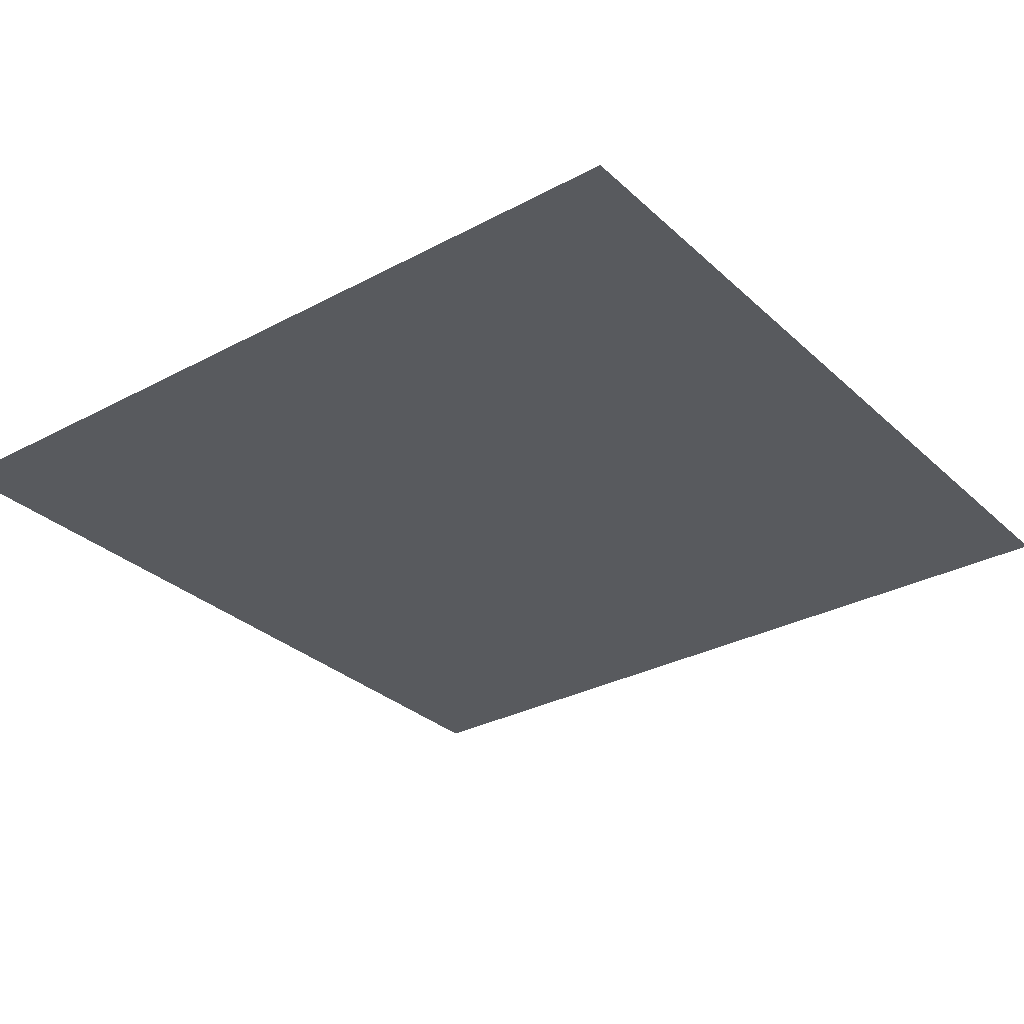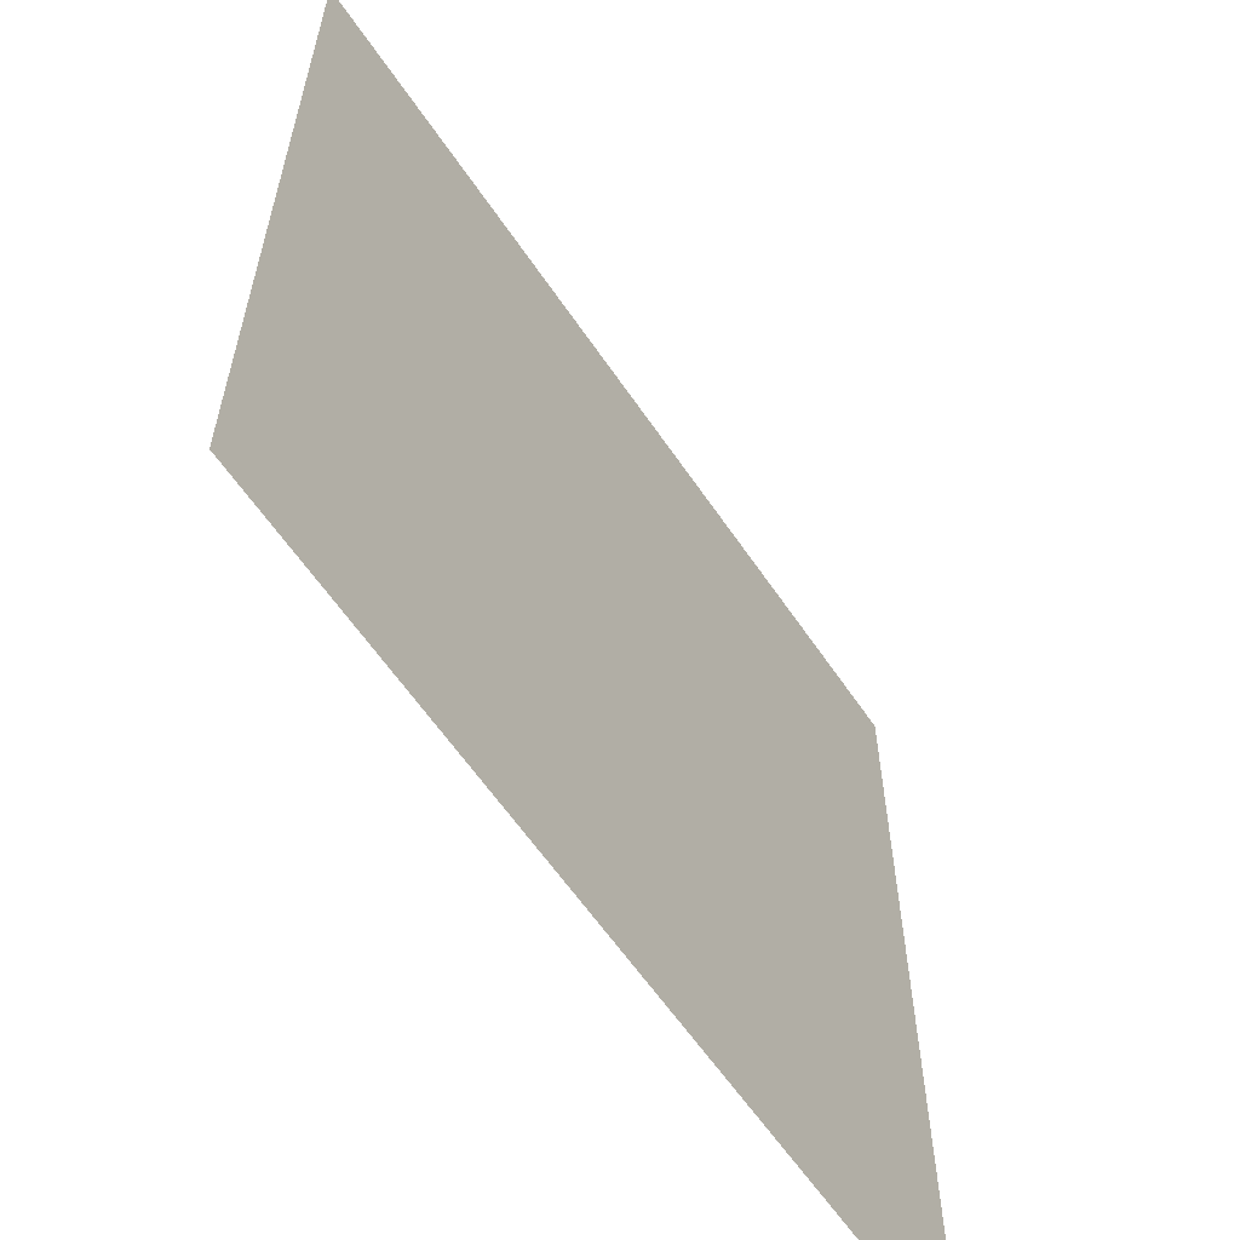
<metadata>
{"format":"obj","ext":"obj","renderer":"f3d","projection":"perspective","resolution":1024,"background":"white","views":[{"elev":-30.7,"azim":-52.4,"up":"+Y"},{"elev":-60.6,"azim":123.9,"up":"+Z"}]}
</metadata>
<code>
o Plane.001
v -10 0 10
v -10 0 8
v -8 0 8
v -9.98 0 8.02
v -9.98 0 9.98
v -8.02 0 8.02
v -8.02 0 9.98
v -10 0 6
v -9.98 0 6.02
v -9.98 0 7.98
v -8.02 0 6.02
v -8.02 0 7.98
v -8 0 6
v -9.98 0 4.02
v -9.98 0 5.98
v -8.02 0 4.02
v -8.02 0 5.98
v -10 0 4
v -10 0 2
v -9.98 0 2.02
v -9.98 0 3.98
v -8.02 0 2.02
v -8.02 0 3.98
v -8 0 2
v -10 0 0
v -9.98 0 0.02
v -9.98 0 1.98
v -8.02 0 0.02
v -8.02 0 1.98
v -9.98 0 -1.98
v -9.98 0 -0.02
v -8.02 0 -1.98
v -8.02 0 -0.02
v -10 0 -2
v -8 0 -2
v -9.98 0 -3.98
v -9.98 0 -2.02
v -8.02 0 -3.98
v -8.02 0 -2.02
v -10 0 -4
v -8 0 -4
v -8 0 -6
v -9.98 0 -5.98
v -9.98 0 -4.02
v -8.02 0 -5.98
v -8.02 0 -4.02
v -10 0 -6
v -10 0 -8
v -9.98 0 -7.98
v -9.98 0 -6.02
v -8.02 0 -7.98
v -8.02 0 -6.02
v -8 0 -8
v -10 0 -10
v -8 0 -10
v -9.98 0 -9.98
v -9.98 0 -8.02
v -8.02 0 -9.98
v -8.02 0 -8.02
v -8 0 10
v -7.98 0 8.02
v -7.98 0 9.98
v -6.02 0 8.02
v -6.02 0 9.98
v -7.98 0 6.02
v -7.98 0 7.98
v -6.02 0 6.02
v -6.02 0 7.98
v -6 0 6
v -8 0 4
v -7.98 0 4.02
v -7.98 0 5.98
v -6.02 0 4.02
v -6.02 0 5.98
v -6 0 4
v -7.98 0 2.02
v -7.98 0 3.98
v -6.02 0 2.02
v -6.02 0 3.98
v -6 0 2
v -8 0 0
v -7.98 0 0.02
v -7.98 0 1.98
v -6.02 0 0.02
v -6.02 0 1.98
v -7.98 0 -1.98
v -7.98 0 -0.02
v -6.02 0 -1.98
v -6.02 0 -0.02
v -6 0 -2
v -7.98 0 -3.98
v -7.98 0 -2.02
v -6.02 0 -3.98
v -6.02 0 -2.02
v -6 0 -4
v -6 0 -6
v -7.98 0 -5.98
v -7.98 0 -4.02
v -6.02 0 -5.98
v -6.02 0 -4.02
v -7.98 0 -7.98
v -7.98 0 -6.02
v -6.02 0 -7.98
v -6.02 0 -6.02
v -6 0 -10
v -7.98 0 -9.98
v -7.98 0 -8.02
v -6.02 0 -9.98
v -6.02 0 -8.02
v -6 0 10
v -6 0 8
v -4 0 8
v -5.98 0 8.02
v -5.98 0 9.98
v -4.02 0 8.02
v -4.02 0 9.98
v -5.98 0 6.02
v -5.98 0 7.98
v -4.02 0 6.02
v -4.02 0 7.98
v -4 0 6
v -5.98 0 4.02
v -5.98 0 5.98
v -4.02 0 4.02
v -4.02 0 5.98
v -4 0 2
v -5.98 0 2.02
v -5.98 0 3.98
v -4.02 0 2.02
v -4.02 0 3.98
v -5.98 0 0.02
v -5.98 0 1.98
v -4.02 0 0.02
v -4.02 0 1.98
v -6 0 0
v -4 0 0
v -4 0 -2
v -5.98 0 -1.98
v -5.98 0 -0.02
v -4.02 0 -1.98
v -4.02 0 -0.02
v -5.98 0 -3.98
v -5.98 0 -2.02
v -4.02 0 -3.98
v -4.02 0 -2.02
v -5.98 0 -5.98
v -5.98 0 -4.02
v -4.02 0 -5.98
v -4.02 0 -4.02
v -6 0 -8
v -5.98 0 -7.98
v -5.98 0 -6.02
v -4.02 0 -7.98
v -4.02 0 -6.02
v -5.98 0 -9.98
v -5.98 0 -8.02
v -4.02 0 -9.98
v -4.02 0 -8.02
v -4 0 10
v -3.98 0 8.02
v -3.98 0 9.98
v -2.02 0 8.02
v -2.02 0 9.98
v -3.98 0 6.02
v -3.98 0 7.98
v -2.02 0 6.02
v -2.02 0 7.98
v -3.98 0 4.02
v -3.98 0 5.98
v -2.02 0 4.02
v -2.02 0 5.98
v -4 0 4
v -3.98 0 2.02
v -3.98 0 3.98
v -2.02 0 2.02
v -2.02 0 3.98
v -2 0 2
v -2 0 0
v -3.98 0 0.02
v -3.98 0 1.98
v -2.02 0 0.02
v -2.02 0 1.98
v -3.98 0 -1.98
v -3.98 0 -0.02
v -2.02 0 -1.98
v -2.02 0 -0.02
v -2 0 -2
v -4 0 -4
v -3.98 0 -3.98
v -3.98 0 -2.02
v -2.02 0 -3.98
v -2.02 0 -2.02
v -3.98 0 -5.98
v -3.98 0 -4.02
v -2.02 0 -5.98
v -2.02 0 -4.02
v -4 0 -6
v -3.98 0 -7.98
v -3.98 0 -6.02
v -2.02 0 -7.98
v -2.02 0 -6.02
v -4 0 -8
v -4 0 -10
v -3.98 0 -9.98
v -3.98 0 -8.02
v -2.02 0 -9.98
v -2.02 0 -8.02
v -2 0 10
v -1.98 0 8.02
v -1.98 0 9.98
v -0.02 0 8.02
v -0.02 0 9.98
v -2 0 8
v -2 0 6
v -1.98 0 6.02
v -1.98 0 7.98
v -0.02 0 6.02
v -0.02 0 7.98
v -1.98 0 4.02
v -1.98 0 5.98
v -0.02 0 4.02
v -0.02 0 5.98
v -2 0 4
v -1.98 0 2.02
v -1.98 0 3.98
v -0.02 0 2.02
v -0.02 0 3.98
v -1.98 0 0.02
v -1.98 0 1.98
v -0.02 0 0.02
v -0.02 0 1.98
v -1.98 0 -1.98
v -1.98 0 -0.02
v -0.02 0 -1.98
v -0.02 0 -0.02
v -1.98 0 -3.98
v -1.98 0 -2.02
v -0.02 0 -3.98
v -0.02 0 -2.02
v -2 0 -4
v -2 0 -6
v -1.98 0 -5.98
v -1.98 0 -4.02
v -0.02 0 -5.98
v -0.02 0 -4.02
v -2 0 -8
v -1.98 0 -7.98
v -1.98 0 -6.02
v -0.02 0 -7.98
v -0.02 0 -6.02
v -2 0 -10
v -1.98 0 -9.98
v -1.98 0 -8.02
v -0.02 0 -9.98
v -0.02 0 -8.02
v 0 0 10
v 2 0 10
v 2 0 8
v 0.02 0 8.02
v 0.02 0 9.98
v 1.98 0 8.02
v 1.98 0 9.98
v 0 0 8
v 0 0 6
v 2 0 6
v 0.02 0 6.02
v 0.02 0 7.98
v 1.98 0 6.02
v 1.98 0 7.98
v 0.02 0 4.02
v 0.02 0 5.98
v 1.98 0 4.02
v 1.98 0 5.98
v 0 0 4
v 2 0 4
v 0 0 2
v 0.02 0 2.02
v 0.02 0 3.98
v 1.98 0 2.02
v 1.98 0 3.98
v 2 0 2
v 0.02 0 0.02
v 0.02 0 1.98
v 1.98 0 0.02
v 1.98 0 1.98
v 0 0 0
v 0 0 -2
v 0.02 0 -1.98
v 0.02 0 -0.02
v 1.98 0 -1.98
v 1.98 0 -0.02
v 0.02 0 -3.98
v 0.02 0 -2.02
v 1.98 0 -3.98
v 1.98 0 -2.02
v 0 0 -4
v 0.02 0 -5.98
v 0.02 0 -4.02
v 1.98 0 -5.98
v 1.98 0 -4.02
v 0 0 -6
v 2 0 -6
v 0 0 -8
v 0.02 0 -7.98
v 0.02 0 -6.02
v 1.98 0 -7.98
v 1.98 0 -6.02
v 0 0 -10
v 0.02 0 -9.98
v 0.02 0 -8.02
v 1.98 0 -9.98
v 1.98 0 -8.02
v 2.02 0 8.02
v 2.02 0 9.98
v 3.98 0 8.02
v 3.98 0 9.98
v 2.02 0 6.02
v 2.02 0 7.98
v 3.98 0 6.02
v 3.98 0 7.98
v 2.02 0 4.02
v 2.02 0 5.98
v 3.98 0 4.02
v 3.98 0 5.98
v 2.02 0 2.02
v 2.02 0 3.98
v 3.98 0 2.02
v 3.98 0 3.98
v 4 0 2
v 2 0 0
v 4 0 0
v 2.02 0 0.02
v 2.02 0 1.98
v 3.98 0 0.02
v 3.98 0 1.98
v 2.02 0 -1.98
v 2.02 0 -0.02
v 3.98 0 -1.98
v 3.98 0 -0.02
v 2 0 -2
v 2.02 0 -3.98
v 2.02 0 -2.02
v 3.98 0 -3.98
v 3.98 0 -2.02
v 2 0 -4
v 4 0 -4
v 2.02 0 -5.98
v 2.02 0 -4.02
v 3.98 0 -5.98
v 3.98 0 -4.02
v 4 0 -6
v 2 0 -8
v 2.02 0 -7.98
v 2.02 0 -6.02
v 3.98 0 -7.98
v 3.98 0 -6.02
v 2 0 -10
v 4 0 -10
v 2.02 0 -9.98
v 2.02 0 -8.02
v 3.98 0 -9.98
v 3.98 0 -8.02
v 4 0 10
v 4 0 8
v 4.02 0 8.02
v 4.02 0 9.98
v 5.98 0 8.02
v 5.98 0 9.98
v 6 0 8
v 4 0 6
v 6 0 6
v 4.02 0 6.02
v 4.02 0 7.98
v 5.98 0 6.02
v 5.98 0 7.98
v 4 0 4
v 6 0 4
v 4.02 0 4.02
v 4.02 0 5.98
v 5.98 0 4.02
v 5.98 0 5.98
v 6 0 2
v 4.02 0 2.02
v 4.02 0 3.98
v 5.98 0 2.02
v 5.98 0 3.98
v 4.02 0 0.02
v 4.02 0 1.98
v 5.98 0 0.02
v 5.98 0 1.98
v 4.02 0 -1.98
v 4.02 0 -0.02
v 5.98 0 -1.98
v 5.98 0 -0.02
v 4 0 -2
v 6 0 -4
v 4.02 0 -3.98
v 4.02 0 -2.02
v 5.98 0 -3.98
v 5.98 0 -2.02
v 4.02 0 -5.98
v 4.02 0 -4.02
v 5.98 0 -5.98
v 5.98 0 -4.02
v 4.02 0 -7.98
v 4.02 0 -6.02
v 5.98 0 -7.98
v 5.98 0 -6.02
v 4 0 -8
v 6 0 -10
v 4.02 0 -9.98
v 4.02 0 -8.02
v 5.98 0 -9.98
v 5.98 0 -8.02
v 6 0 10
v 6.02 0 8.02
v 6.02 0 9.98
v 7.98 0 8.02
v 7.98 0 9.98
v 6.02 0 6.02
v 6.02 0 7.98
v 7.98 0 6.02
v 7.98 0 7.98
v 6.02 0 4.02
v 6.02 0 5.98
v 7.98 0 4.02
v 7.98 0 5.98
v 6.02 0 2.02
v 6.02 0 3.98
v 7.98 0 2.02
v 7.98 0 3.98
v 6.02 0 0.02
v 6.02 0 1.98
v 7.98 0 0.02
v 7.98 0 1.98
v 6 0 0
v 6.02 0 -1.98
v 6.02 0 -0.02
v 7.98 0 -1.98
v 7.98 0 -0.02
v 6 0 -2
v 8 0 -4
v 6.02 0 -3.98
v 6.02 0 -2.02
v 7.98 0 -3.98
v 7.98 0 -2.02
v 6 0 -6
v 6.02 0 -5.98
v 6.02 0 -4.02
v 7.98 0 -5.98
v 7.98 0 -4.02
v 6 0 -8
v 8 0 -8
v 6.02 0 -7.98
v 6.02 0 -6.02
v 7.98 0 -7.98
v 7.98 0 -6.02
v 6.02 0 -9.98
v 6.02 0 -8.02
v 7.98 0 -9.98
v 7.98 0 -8.02
v 8 0 10
v 10 0 10
v 10 0 8
v 8.02 0 8.02
v 8.02 0 9.98
v 9.98 0 8.02
v 9.98 0 9.98
v 8 0 8
v 8 0 6
v 8.02 0 6.02
v 8.02 0 7.98
v 9.98 0 6.02
v 9.98 0 7.98
v 10 0 6
v 10 0 4
v 8.02 0 4.02
v 8.02 0 5.98
v 9.98 0 4.02
v 9.98 0 5.98
v 8 0 4
v 8 0 2
v 10 0 2
v 8.02 0 2.02
v 8.02 0 3.98
v 9.98 0 2.02
v 9.98 0 3.98
v 8.02 0 0.02
v 8.02 0 1.98
v 9.98 0 0.02
v 9.98 0 1.98
v 8 0 0
v 10 0 0
v 8.02 0 -1.98
v 8.02 0 -0.02
v 9.98 0 -1.98
v 9.98 0 -0.02
v 8 0 -2
v 10 0 -2
v 8.02 0 -3.98
v 8.02 0 -2.02
v 9.98 0 -3.98
v 9.98 0 -2.02
v 10 0 -4
v 8 0 -6
v 8.02 0 -5.98
v 8.02 0 -4.02
v 9.98 0 -5.98
v 9.98 0 -4.02
v 10 0 -6
v 10 0 -8
v 8.02 0 -7.98
v 8.02 0 -6.02
v 9.98 0 -7.98
v 9.98 0 -6.02
v 8 0 -10
v 10 0 -10
v 8.02 0 -9.98
v 8.02 0 -8.02
v 9.98 0 -9.98
v 9.98 0 -8.02
f 7 60 3 6
f 1 5 4 2
f 1 60 7 5
f 5 7 6 4
f 4 6 3 2
f 12 3 13 11
f 2 10 9 8
f 2 3 12 10
f 10 12 11 9
f 9 11 13 8
f 17 13 70 16
f 8 15 14 18
f 8 13 17 15
f 15 17 16 14
f 14 16 70 18
f 23 70 24 22
f 18 21 20 19
f 18 70 23 21
f 21 23 22 20
f 20 22 24 19
f 29 24 81 28
f 19 27 26 25
f 19 24 29 27
f 27 29 28 26
f 26 28 81 25
f 33 81 35 32
f 25 31 30 34
f 25 81 33 31
f 31 33 32 30
f 30 32 35 34
f 39 35 41 38
f 34 37 36 40
f 34 35 39 37
f 37 39 38 36
f 36 38 41 40
f 46 41 42 45
f 40 44 43 47
f 40 41 46 44
f 44 46 45 43
f 43 45 42 47
f 52 42 53 51
f 47 50 49 48
f 47 42 52 50
f 50 52 51 49
f 49 51 53 48
f 59 53 55 58
f 48 57 56 54
f 48 53 59 57
f 57 59 58 56
f 56 58 55 54
f 64 110 111 63
f 60 62 61 3
f 60 110 64 62
f 62 64 63 61
f 61 63 111 3
f 68 111 69 67
f 3 66 65 13
f 3 111 68 66
f 66 68 67 65
f 65 67 69 13
f 74 69 75 73
f 13 72 71 70
f 13 69 74 72
f 72 74 73 71
f 71 73 75 70
f 79 75 80 78
f 70 77 76 24
f 70 75 79 77
f 77 79 78 76
f 76 78 80 24
f 85 80 135 84
f 24 83 82 81
f 24 80 85 83
f 83 85 84 82
f 82 84 135 81
f 89 135 90 88
f 81 87 86 35
f 81 135 89 87
f 87 89 88 86
f 86 88 90 35
f 94 90 95 93
f 35 92 91 41
f 35 90 94 92
f 92 94 93 91
f 91 93 95 41
f 100 95 96 99
f 41 98 97 42
f 41 95 100 98
f 98 100 99 97
f 97 99 96 42
f 104 96 150 103
f 42 102 101 53
f 42 96 104 102
f 102 104 103 101
f 101 103 150 53
f 109 150 105 108
f 53 107 106 55
f 53 150 109 107
f 107 109 108 106
f 106 108 105 55
f 116 159 112 115
f 110 114 113 111
f 110 159 116 114
f 114 116 115 113
f 113 115 112 111
f 120 112 121 119
f 111 118 117 69
f 111 112 120 118
f 118 120 119 117
f 117 119 121 69
f 125 121 172 124
f 69 123 122 75
f 69 121 125 123
f 123 125 124 122
f 122 124 172 75
f 130 172 126 129
f 75 128 127 80
f 75 172 130 128
f 128 130 129 127
f 127 129 126 80
f 134 126 136 133
f 80 132 131 135
f 80 126 134 132
f 132 134 133 131
f 131 133 136 135
f 141 136 137 140
f 135 139 138 90
f 135 136 141 139
f 139 141 140 138
f 138 140 137 90
f 145 137 188 144
f 90 143 142 95
f 90 137 145 143
f 143 145 144 142
f 142 144 188 95
f 149 188 197 148
f 95 147 146 96
f 95 188 149 147
f 147 149 148 146
f 146 148 197 96
f 154 197 202 153
f 96 152 151 150
f 96 197 154 152
f 152 154 153 151
f 151 153 202 150
f 158 202 203 157
f 150 156 155 105
f 150 202 158 156
f 156 158 157 155
f 155 157 203 105
f 163 208 213 162
f 159 161 160 112
f 159 208 163 161
f 161 163 162 160
f 160 162 213 112
f 167 213 214 166
f 112 165 164 121
f 112 213 167 165
f 165 167 166 164
f 164 166 214 121
f 171 214 223 170
f 121 169 168 172
f 121 214 171 169
f 169 171 170 168
f 168 170 223 172
f 176 223 177 175
f 172 174 173 126
f 172 223 176 174
f 174 176 175 173
f 173 175 177 126
f 182 177 178 181
f 126 180 179 136
f 126 177 182 180
f 180 182 181 179
f 179 181 178 136
f 186 178 187 185
f 136 184 183 137
f 136 178 186 184
f 184 186 185 183
f 183 185 187 137
f 192 187 240 191
f 137 190 189 188
f 137 187 192 190
f 190 192 191 189
f 189 191 240 188
f 196 240 241 195
f 188 194 193 197
f 188 240 196 194
f 194 196 195 193
f 193 195 241 197
f 201 241 246 200
f 197 199 198 202
f 197 241 201 199
f 199 201 200 198
f 198 200 246 202
f 207 246 251 206
f 202 205 204 203
f 202 246 207 205
f 205 207 206 204
f 204 206 251 203
f 212 256 263 211
f 208 210 209 213
f 208 256 212 210
f 210 212 211 209
f 209 211 263 213
f 218 263 264 217
f 213 216 215 214
f 213 263 218 216
f 216 218 217 215
f 215 217 264 214
f 222 264 274 221
f 214 220 219 223
f 214 264 222 220
f 220 222 221 219
f 219 221 274 223
f 227 274 276 226
f 223 225 224 177
f 223 274 227 225
f 225 227 226 224
f 224 226 276 177
f 231 276 286 230
f 177 229 228 178
f 177 276 231 229
f 229 231 230 228
f 228 230 286 178
f 235 286 287 234
f 178 233 232 187
f 178 286 235 233
f 233 235 234 232
f 232 234 287 187
f 239 287 296 238
f 187 237 236 240
f 187 287 239 237
f 237 239 238 236
f 236 238 296 240
f 245 296 301 244
f 240 243 242 241
f 240 296 245 243
f 243 245 244 242
f 242 244 301 241
f 250 301 303 249
f 241 248 247 246
f 241 301 250 248
f 248 250 249 247
f 247 249 303 246
f 255 303 308 254
f 246 253 252 251
f 246 303 255 253
f 253 255 254 252
f 252 254 308 251
f 262 257 258 261
f 256 260 259 263
f 256 257 262 260
f 260 262 261 259
f 259 261 258 263
f 269 258 265 268
f 263 267 266 264
f 263 258 269 267
f 267 269 268 266
f 266 268 265 264
f 273 265 275 272
f 264 271 270 274
f 264 265 273 271
f 271 273 272 270
f 270 272 275 274
f 280 275 281 279
f 274 278 277 276
f 274 275 280 278
f 278 280 279 277
f 277 279 281 276
f 285 281 330 284
f 276 283 282 286
f 276 281 285 283
f 283 285 284 282
f 282 284 330 286
f 291 330 340 290
f 286 289 288 287
f 286 330 291 289
f 289 291 290 288
f 288 290 340 287
f 295 340 345 294
f 287 293 292 296
f 287 340 295 293
f 293 295 294 292
f 292 294 345 296
f 300 345 302 299
f 296 298 297 301
f 296 345 300 298
f 298 300 299 297
f 297 299 302 301
f 307 302 352 306
f 301 305 304 303
f 301 302 307 305
f 305 307 306 304
f 304 306 352 303
f 312 352 357 311
f 303 310 309 308
f 303 352 312 310
f 310 312 311 309
f 309 311 357 308
f 316 363 364 315
f 257 314 313 258
f 257 363 316 314
f 314 316 315 313
f 313 315 364 258
f 320 364 370 319
f 258 318 317 265
f 258 364 320 318
f 318 320 319 317
f 317 319 370 265
f 324 370 376 323
f 265 322 321 275
f 265 370 324 322
f 322 324 323 321
f 321 323 376 275
f 328 376 329 327
f 275 326 325 281
f 275 376 328 326
f 326 328 327 325
f 325 327 329 281
f 335 329 331 334
f 281 333 332 330
f 281 329 335 333
f 333 335 334 332
f 332 334 331 330
f 339 331 395 338
f 330 337 336 340
f 330 331 339 337
f 337 339 338 336
f 336 338 395 340
f 344 395 346 343
f 340 342 341 345
f 340 395 344 342
f 342 344 343 341
f 341 343 346 345
f 350 346 351 349
f 345 348 347 302
f 345 346 350 348
f 348 350 349 347
f 347 349 351 302
f 356 351 409 355
f 302 354 353 352
f 302 351 356 354
f 354 356 355 353
f 353 355 409 352
f 362 409 358 361
f 352 360 359 357
f 352 409 362 360
f 360 362 361 359
f 359 361 358 357
f 368 415 369 367
f 363 366 365 364
f 363 415 368 366
f 366 368 367 365
f 365 367 369 364
f 375 369 371 374
f 364 373 372 370
f 364 369 375 373
f 373 375 374 372
f 372 374 371 370
f 381 371 377 380
f 370 379 378 376
f 370 371 381 379
f 379 381 380 378
f 378 380 377 376
f 386 377 382 385
f 376 384 383 329
f 376 377 386 384
f 384 386 385 383
f 383 385 382 329
f 390 382 436 389
f 329 388 387 331
f 329 382 390 388
f 388 390 389 387
f 387 389 436 331
f 394 436 441 393
f 331 392 391 395
f 331 436 394 392
f 392 394 393 391
f 391 393 441 395
f 400 441 396 399
f 395 398 397 346
f 395 441 400 398
f 398 400 399 397
f 397 399 396 346
f 404 396 447 403
f 346 402 401 351
f 346 396 404 402
f 402 404 403 401
f 401 403 447 351
f 408 447 452 407
f 351 406 405 409
f 351 447 408 406
f 406 408 407 405
f 405 407 452 409
f 414 452 410 413
f 409 412 411 358
f 409 452 414 412
f 412 414 413 411
f 411 413 410 358
f 419 462 469 418
f 415 417 416 369
f 415 462 419 417
f 417 419 418 416
f 416 418 469 369
f 423 469 470 422
f 369 421 420 371
f 369 469 423 421
f 421 423 422 420
f 420 422 470 371
f 427 470 481 426
f 371 425 424 377
f 371 470 427 425
f 425 427 426 424
f 424 426 481 377
f 431 481 482 430
f 377 429 428 382
f 377 481 431 429
f 429 431 430 428
f 428 430 482 382
f 435 482 492 434
f 382 433 432 436
f 382 482 435 433
f 433 435 434 432
f 432 434 492 436
f 440 492 498 439
f 436 438 437 441
f 436 492 440 438
f 438 440 439 437
f 437 439 498 441
f 446 498 442 445
f 441 444 443 396
f 441 498 446 444
f 444 446 445 443
f 443 445 442 396
f 451 442 505 450
f 396 449 448 447
f 396 442 451 449
f 449 451 450 448
f 448 450 505 447
f 457 505 453 456
f 447 455 454 452
f 447 505 457 455
f 455 457 456 454
f 454 456 453 452
f 461 453 516 460
f 452 459 458 410
f 452 453 461 459
f 459 461 460 458
f 458 460 516 410
f 468 463 464 467
f 462 466 465 469
f 462 463 468 466
f 466 468 467 465
f 465 467 464 469
f 474 464 475 473
f 469 472 471 470
f 469 464 474 472
f 472 474 473 471
f 471 473 475 470
f 480 475 476 479
f 470 478 477 481
f 470 475 480 478
f 478 480 479 477
f 477 479 476 481
f 487 476 483 486
f 481 485 484 482
f 481 476 487 485
f 485 487 486 484
f 484 486 483 482
f 491 483 493 490
f 482 489 488 492
f 482 483 491 489
f 489 491 490 488
f 488 490 493 492
f 497 493 499 496
f 492 495 494 498
f 492 493 497 495
f 495 497 496 494
f 494 496 499 498
f 503 499 504 502
f 498 501 500 442
f 498 499 503 501
f 501 503 502 500
f 500 502 504 442
f 509 504 510 508
f 442 507 506 505
f 442 504 509 507
f 507 509 508 506
f 506 508 510 505
f 515 510 511 514
f 505 513 512 453
f 505 510 515 513
f 513 515 514 512
f 512 514 511 453
f 521 511 517 520
f 453 519 518 516
f 453 511 521 519
f 519 521 520 518
f 518 520 517 516

</code>
